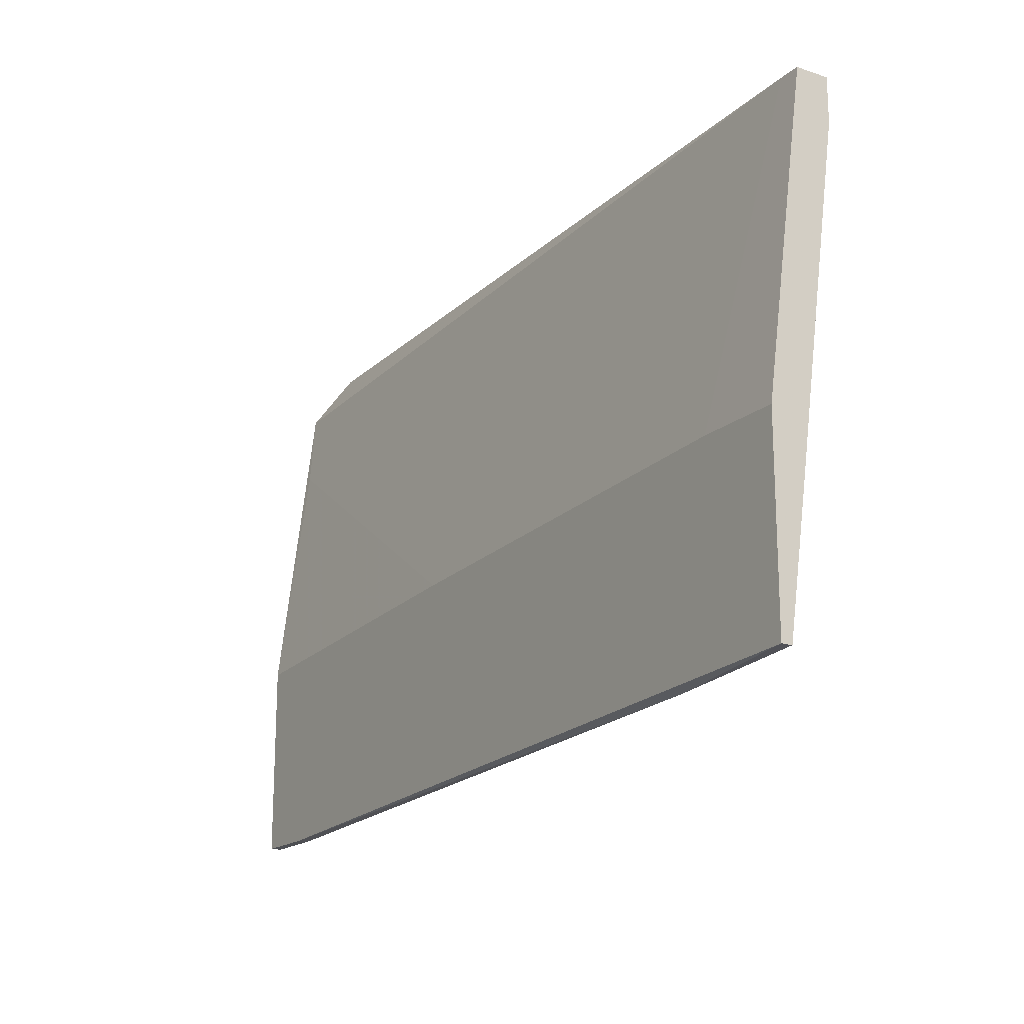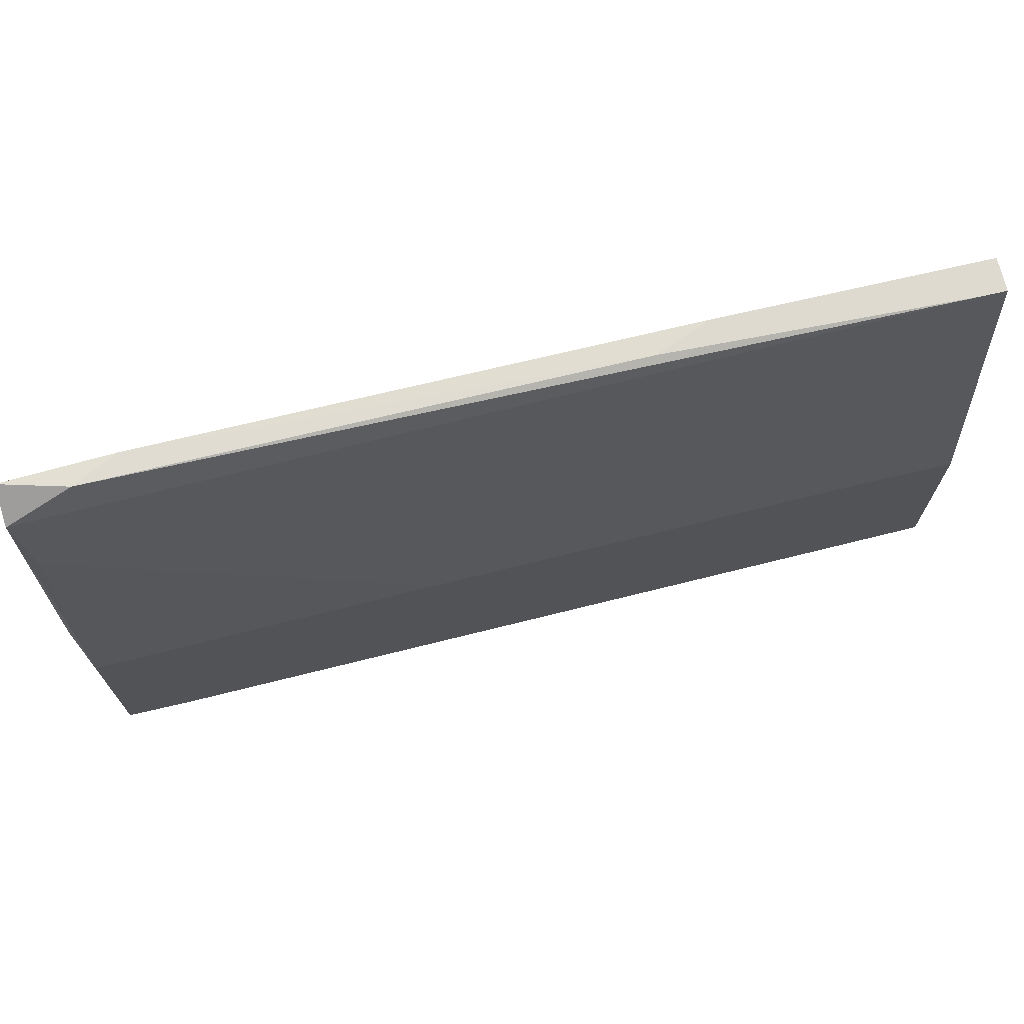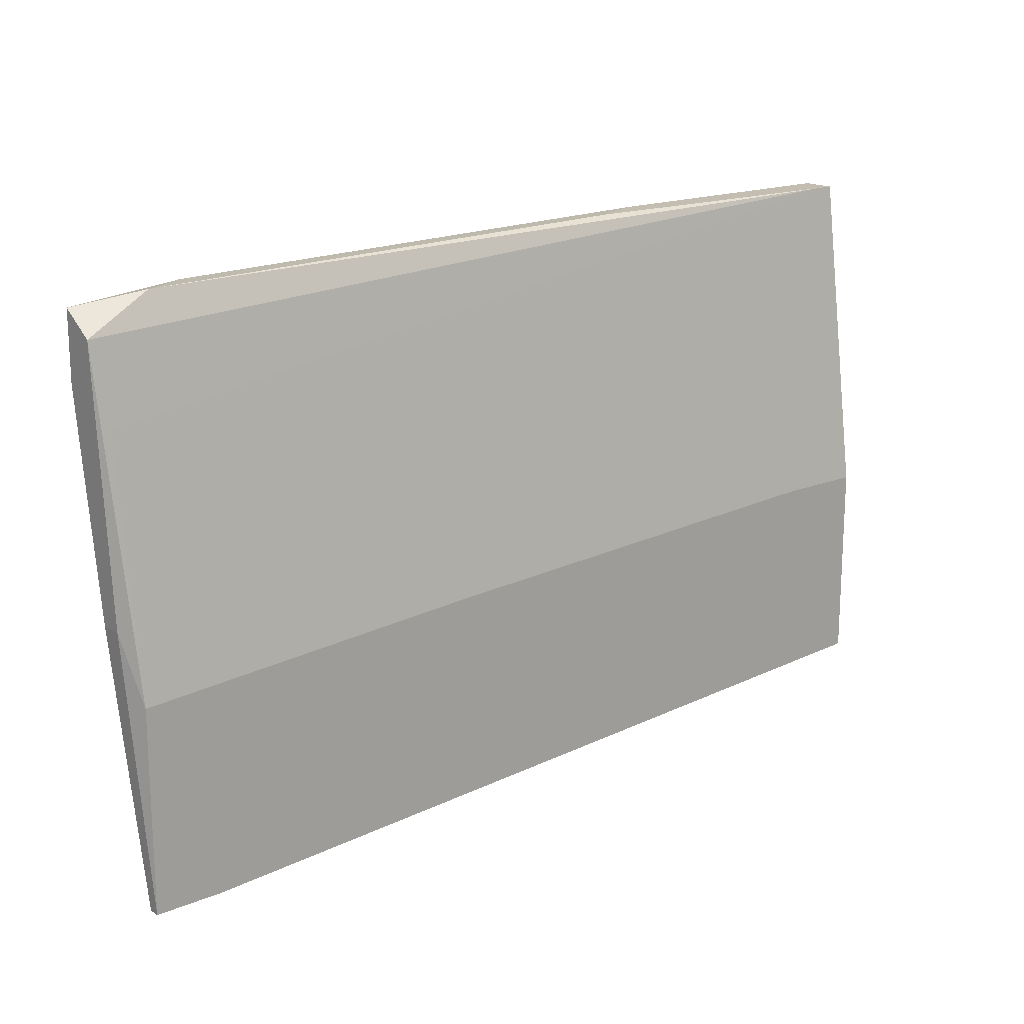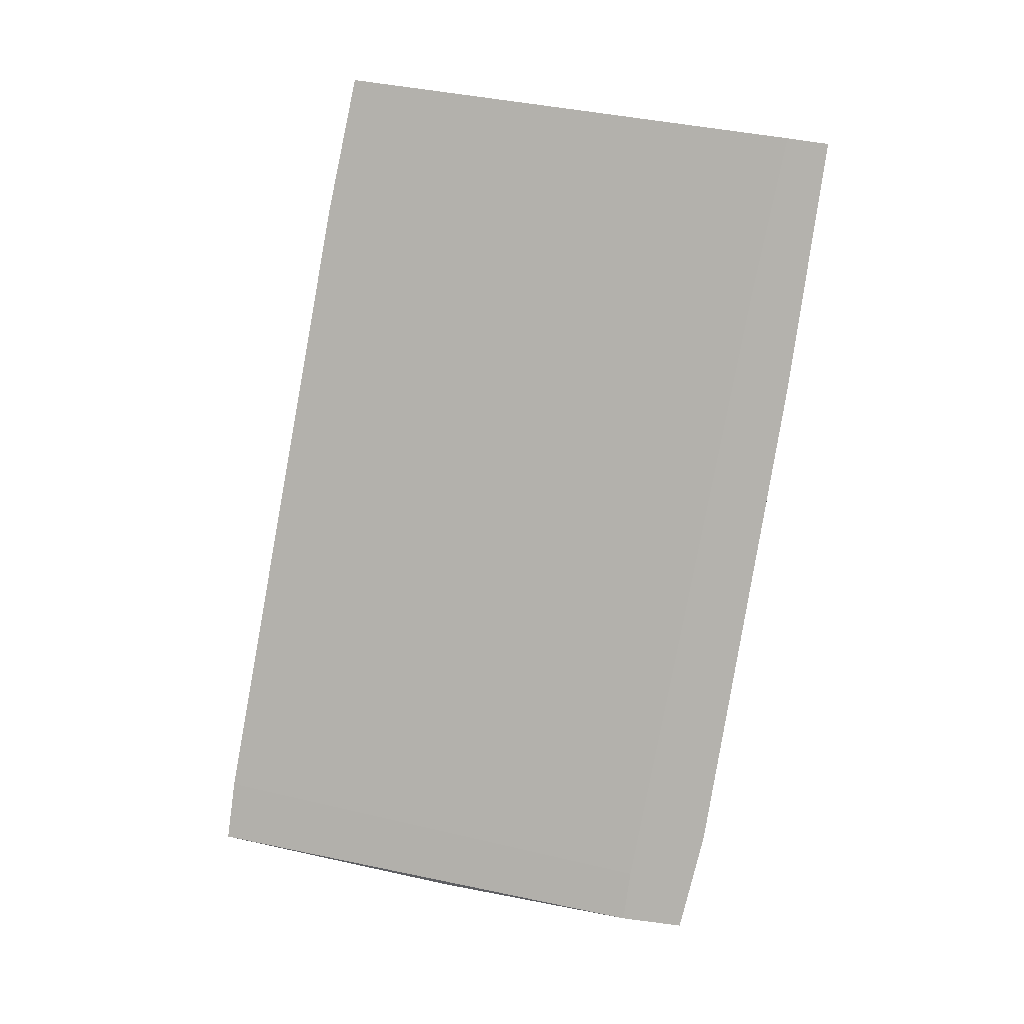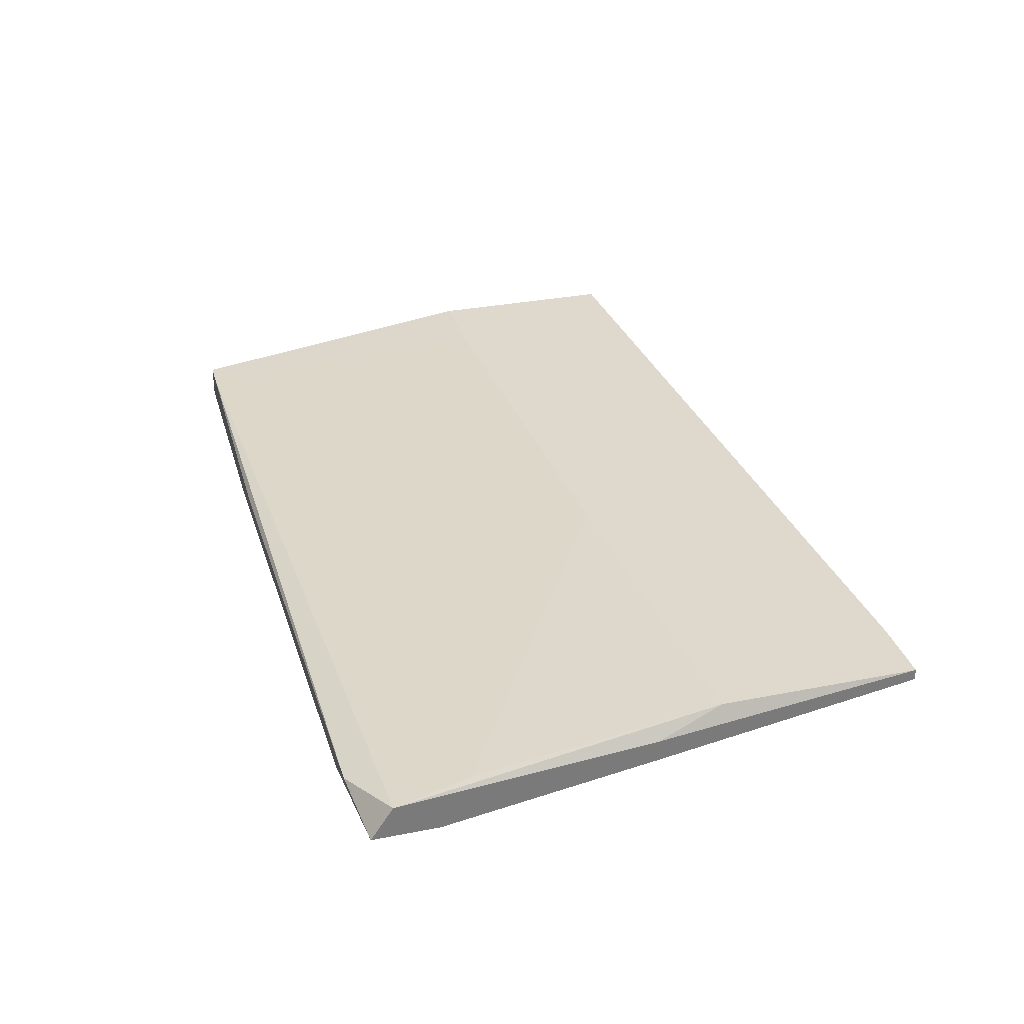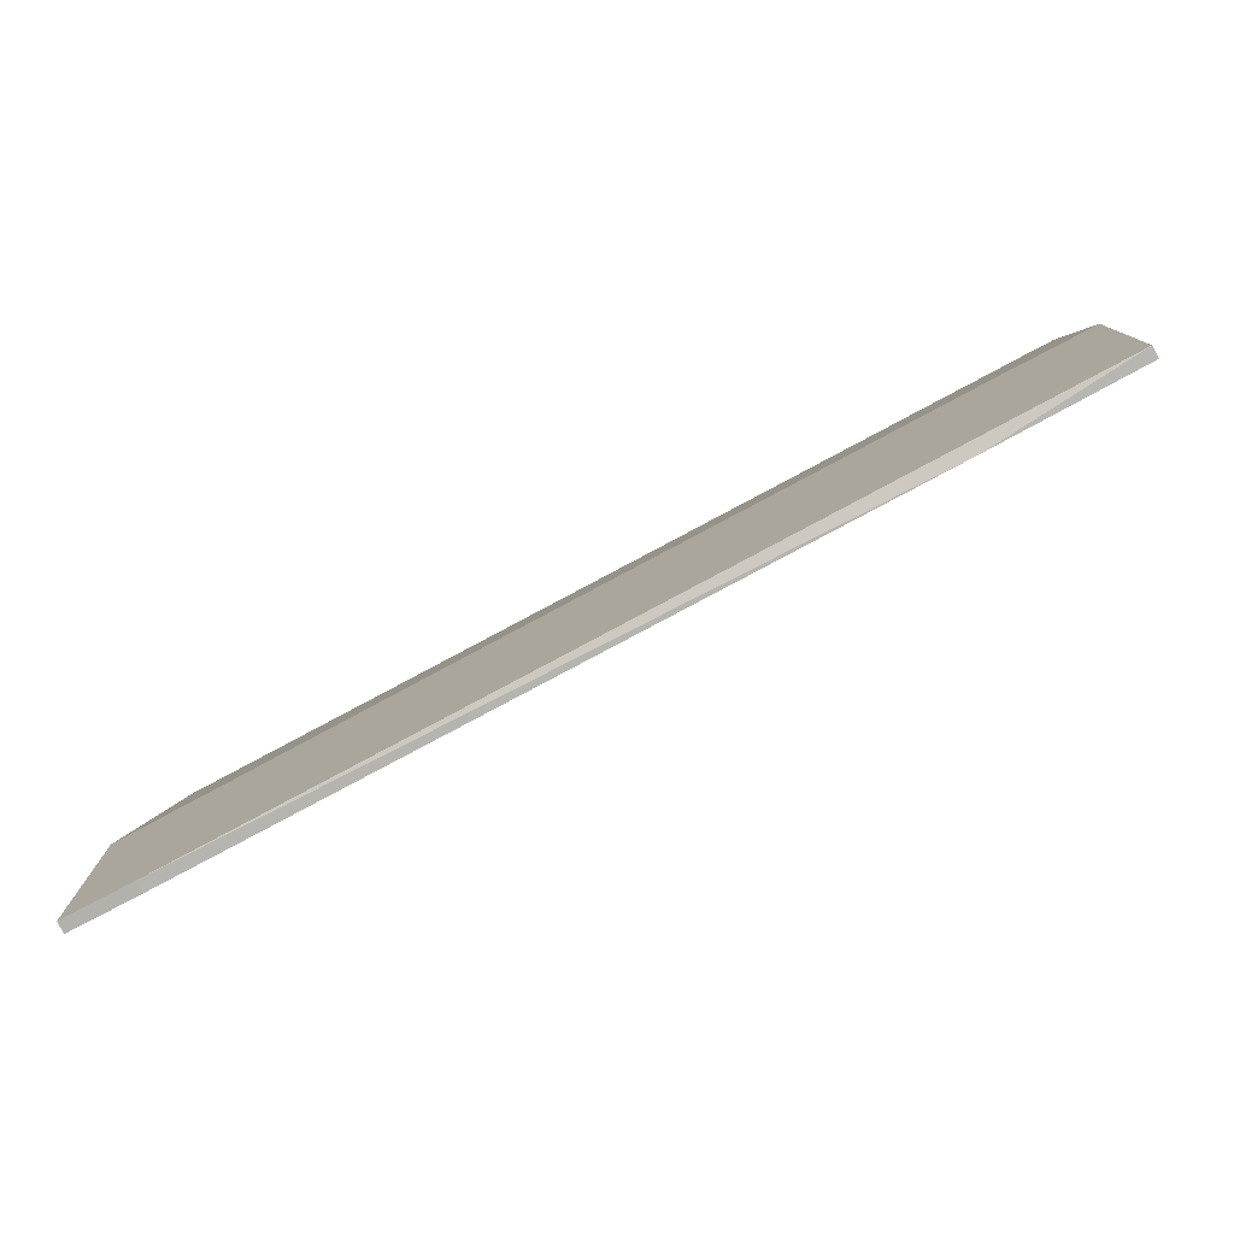
<metadata>
{"format":"obj","ext":"obj","renderer":"f3d","projection":"perspective","resolution":1024,"background":"white","views":[{"elev":-17.9,"azim":-122.3,"up":"+Z"},{"elev":70.6,"azim":166.8,"up":"+Z"},{"elev":17.2,"azim":140.7,"up":"+Z"},{"elev":-79.5,"azim":-97.8,"up":"+Y"},{"elev":31.9,"azim":74.5,"up":"+Y"},{"elev":-78.9,"azim":-152.3,"up":"+Z"}]}
</metadata>
<code>
v 0.09403 0.005481 0.04701
v 0.09403 0.005481 0.02218
v 0.09403 0.00764 0.02218
v 0.09403 0.002242 0.04916
v 0.09403 0.002242 0.04268
v 0.01956 0.008719 -0.000484
v 0.05842 0.009799 0.01787
v 0.08864 0.002242 0.04268
v 0.005536 0.005481 0.05133
v 0.005536 0.00656 0.01571
v 0.005536 0.009799 0.000594
v 0.005536 0.009799 0.02003
v 0.005536 0.002242 0.04701
v 0.005536 0.002242 0.05133
v 0.005536 0.008719 0.000594
v 0.01417 0.009799 0.02003
v 0.02172 0.002242 0.04592
v 0.03143 0.002242 0.05133
v 0.08324 0.002242 0.05025
v 0.08648 0.009799 -0.003728
v 0.08648 0.008719 -0.003728
v 0.08756 0.004401 0.05025
v 0.007685 0.005481 0.05133
v 0.03682 0.004401 0.05133
v 0.09295 0.00656 0.03945
v 0.09295 0.009799 0.01571
v 0.09295 0.009799 -0.003728
v 0.09295 0.008719 -0.003728
f 28 3 2
f 13 9 11
f 20 11 26
f 11 9 12
f 26 11 12
f 4 13 5
f 1 4 5
f 13 11 15
f 21 20 28
f 5 21 28
f 9 13 14
f 13 4 14
f 4 1 22
f 26 12 7
f 5 13 17
f 20 21 6
f 11 20 6
f 15 11 6
f 21 17 6
f 9 14 18
f 14 4 18
f 26 1 3
f 1 5 3
f 3 28 27
f 20 26 27
f 28 20 27
f 26 3 27
f 21 5 8
f 5 17 8
f 17 21 8
f 4 22 19
f 18 4 19
f 18 19 24
f 9 18 24
f 19 22 24
f 12 9 16
f 7 12 16
f 7 16 25
f 1 26 25
f 26 7 25
f 13 15 10
f 17 13 10
f 15 6 10
f 6 17 10
f 22 1 23
f 9 24 23
f 24 22 23
f 16 9 23
f 25 16 23
f 1 25 23
f 5 28 2
f 3 5 2

</code>
